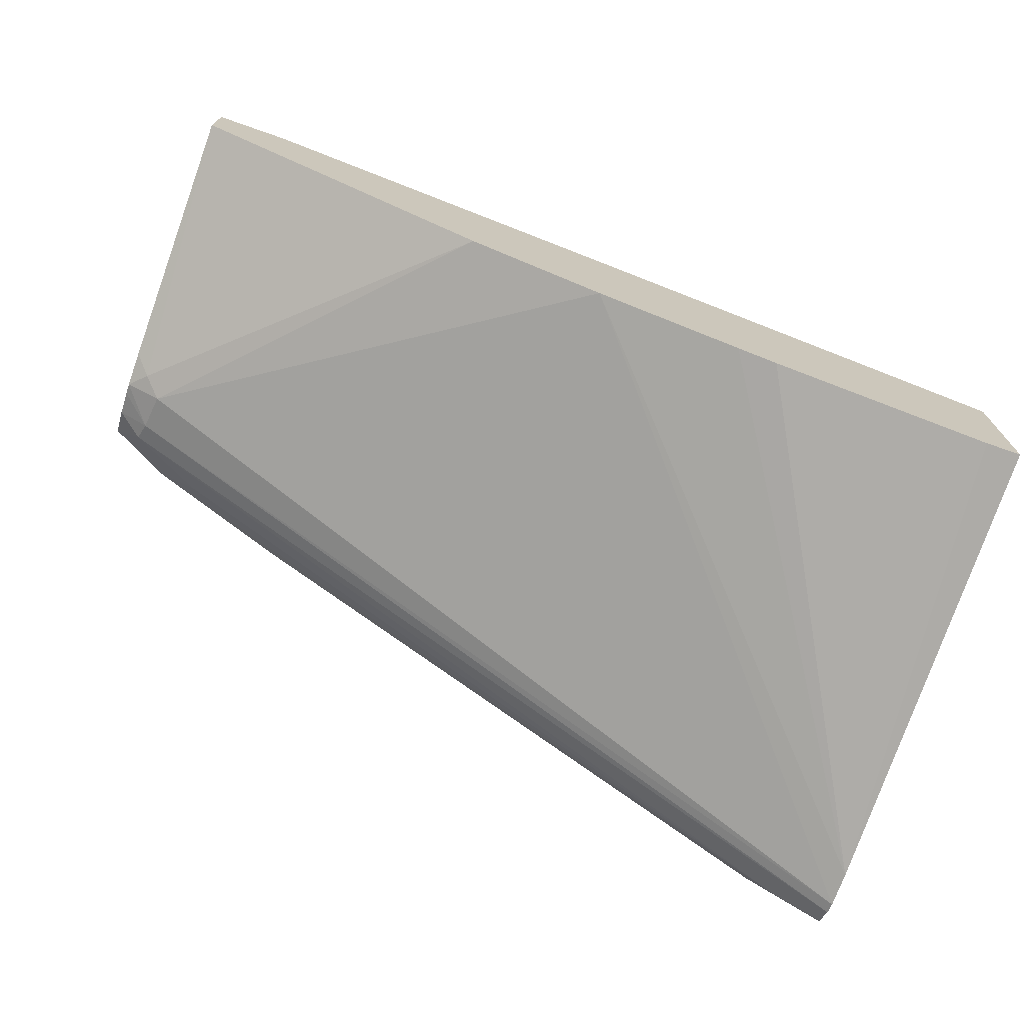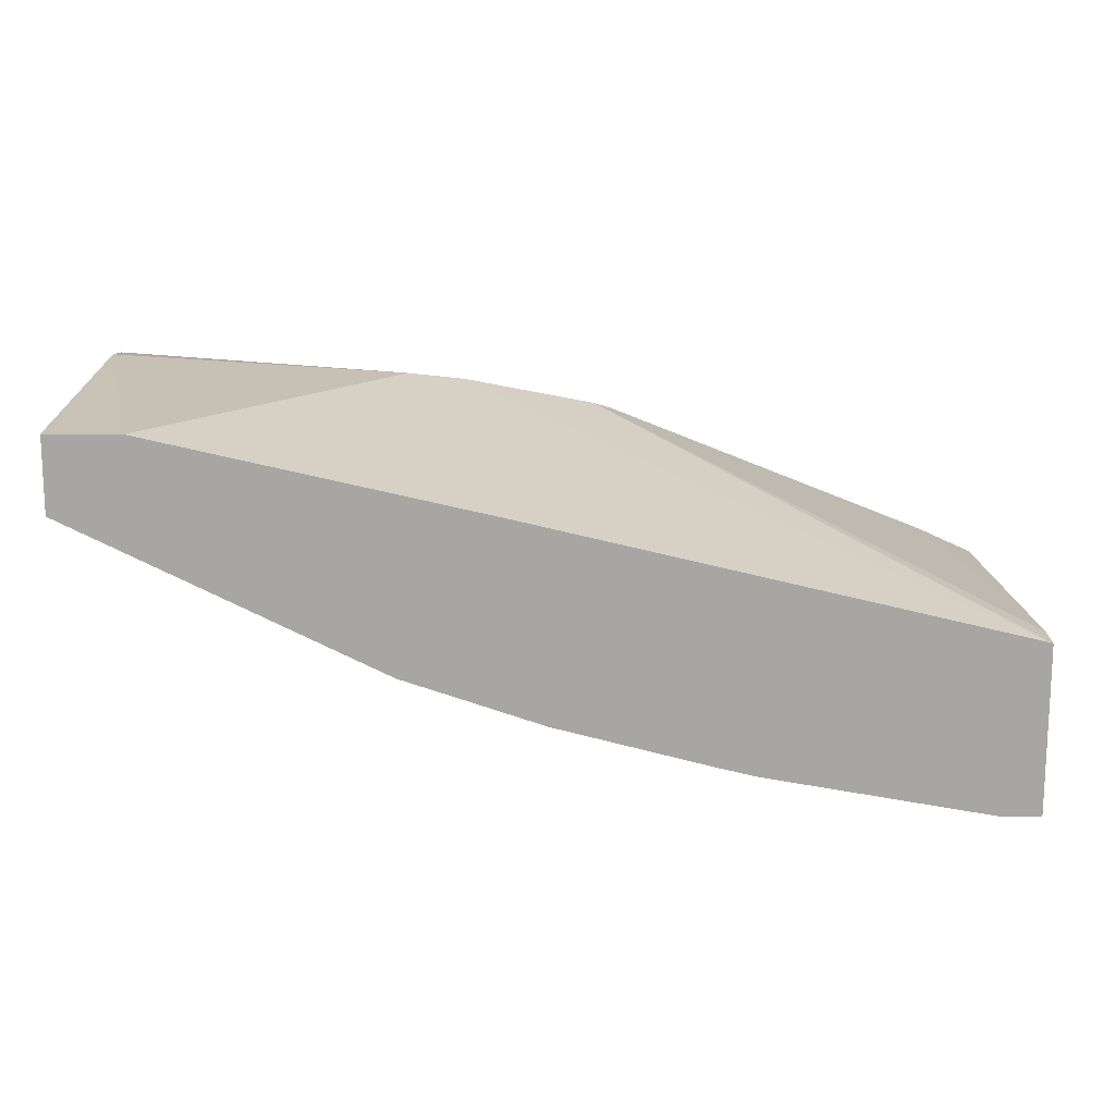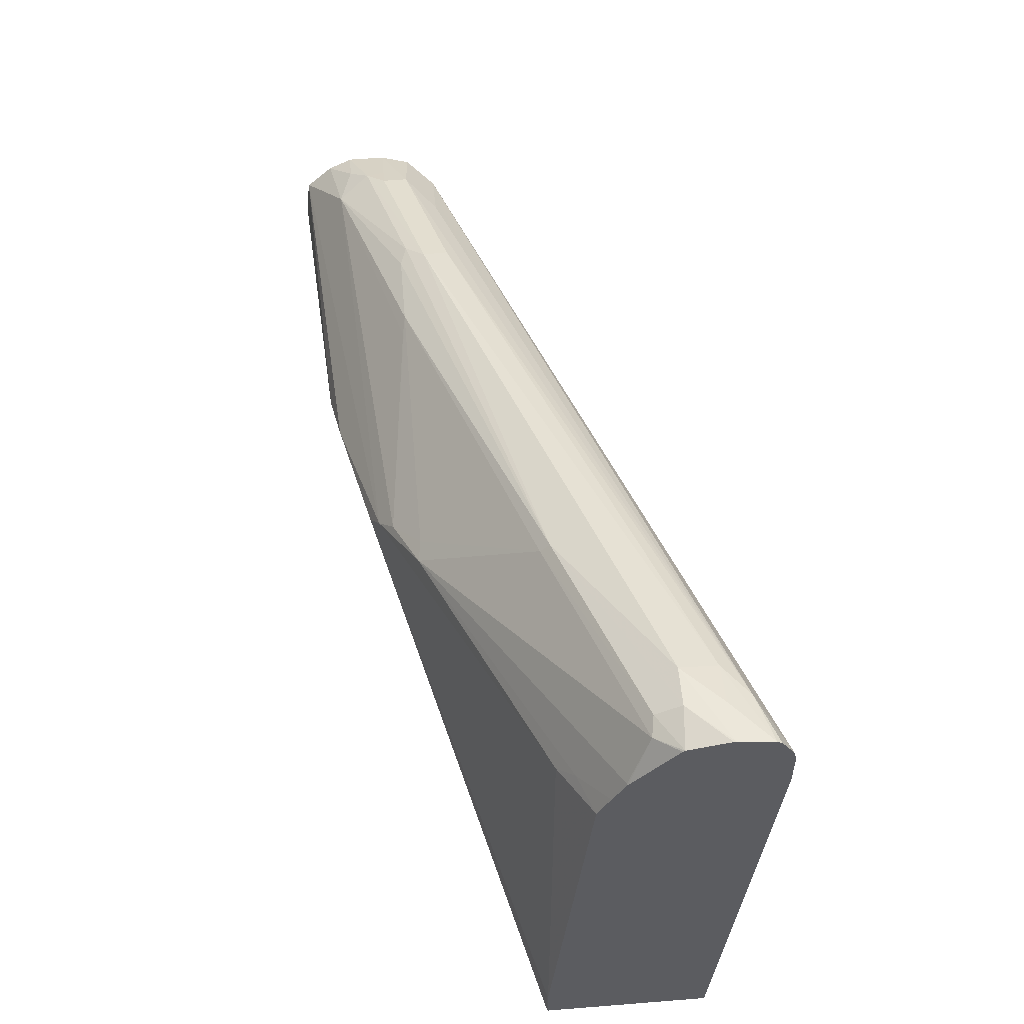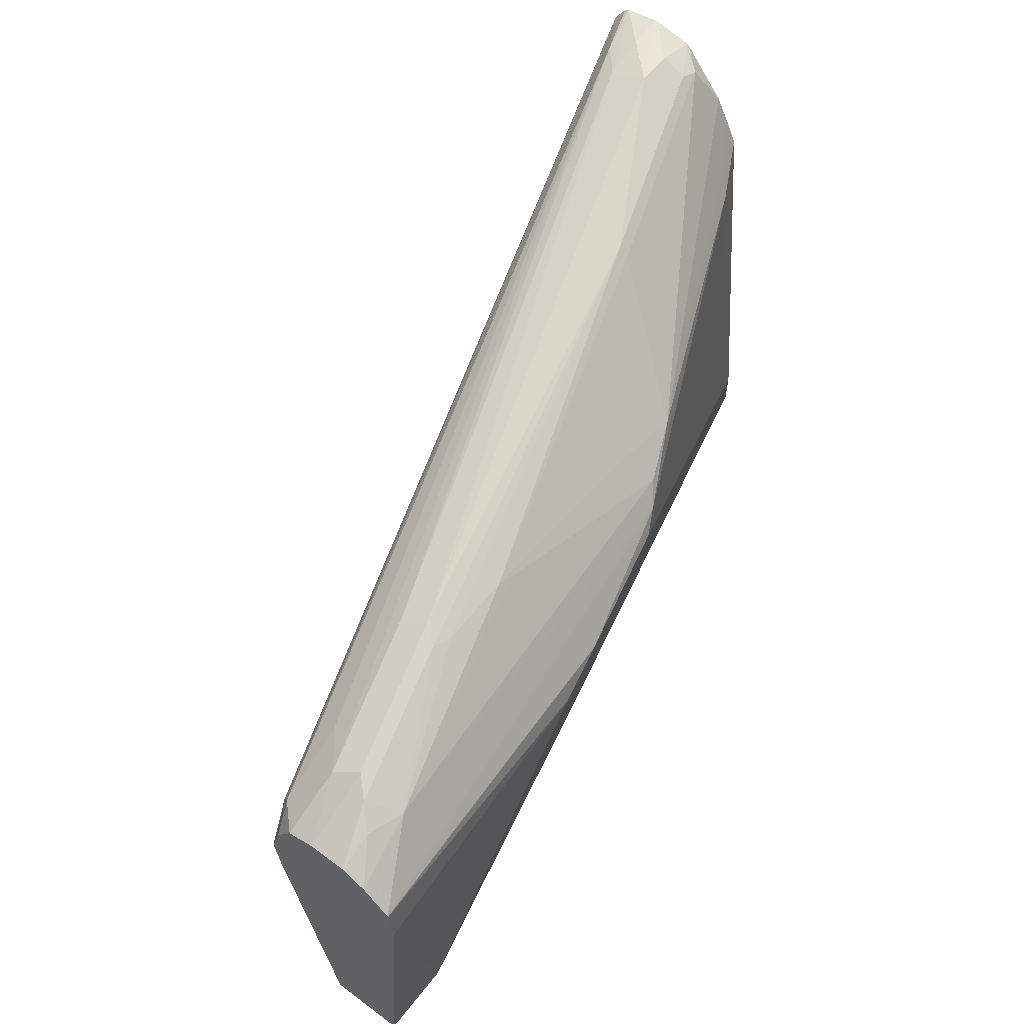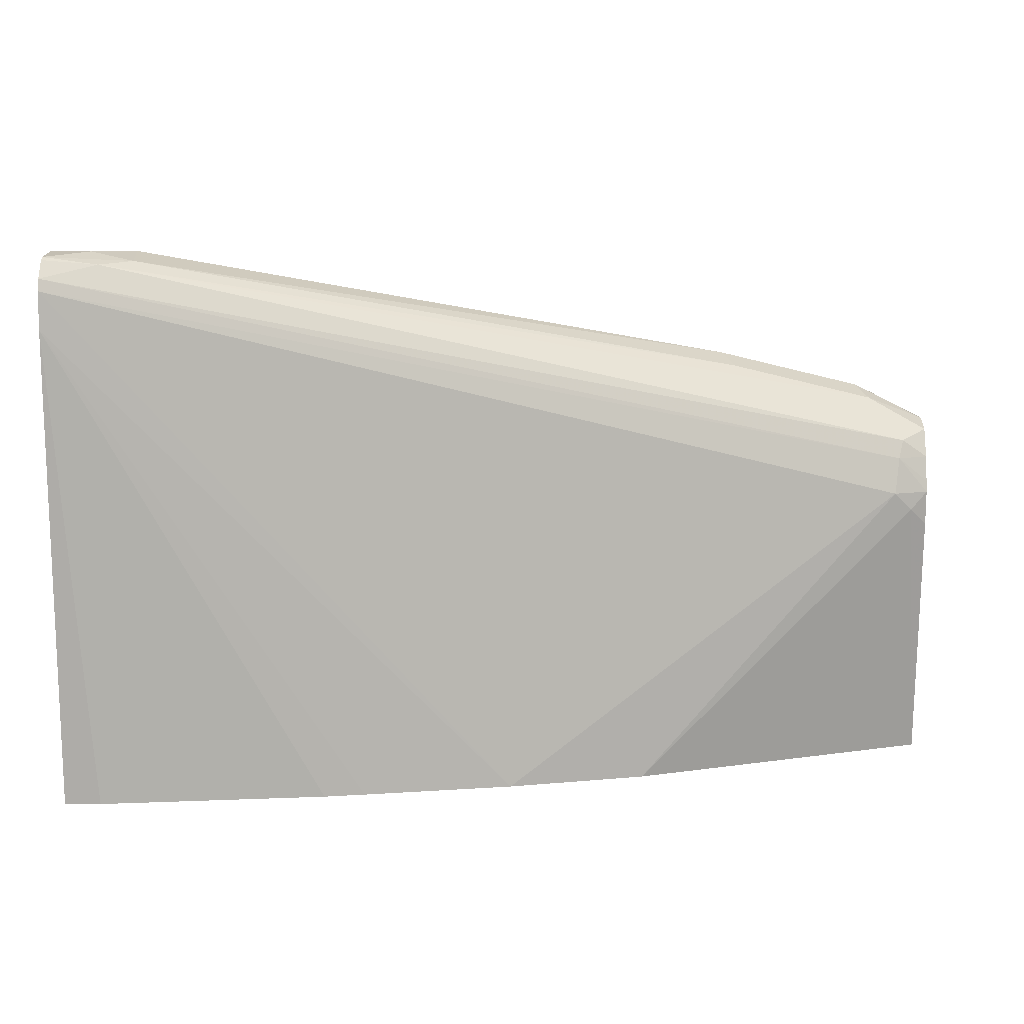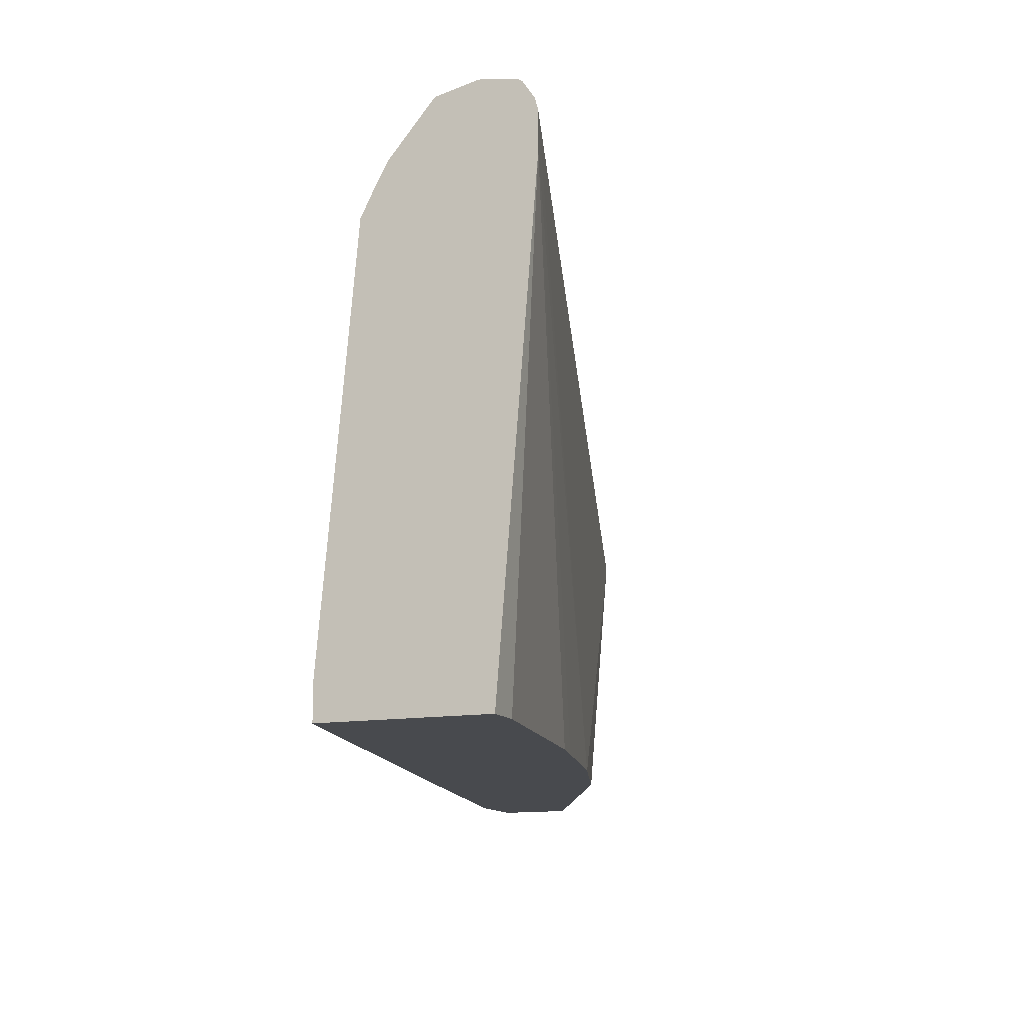
<metadata>
{"format":"obj","ext":"obj","renderer":"f3d","projection":"perspective","resolution":1024,"background":"white","views":[{"elev":-71.9,"azim":-19.3,"up":"+Z"},{"elev":15.5,"azim":1.1,"up":"+Z"},{"elev":54.6,"azim":85.2,"up":"+Y"},{"elev":57.5,"azim":-52.4,"up":"+Y"},{"elev":8.1,"azim":-177.4,"up":"+Y"},{"elev":-13.1,"azim":112.0,"up":"+Y"}]}
</metadata>
<code>
v 0.1459 -0.144 0.249
v 0.1459 0.02074 0.259
v 0.1459 -0.144 0.2075
v 0.1868 -0.144 0.249
v 0.1459 0.0415 0.2565
v 0.3113 0.02074 0.249
v 0.1459 0.0006862 0.1785
v 0.1557 0.01038 0.1712
v 0.3168 -0.144 0.1245
v 0.3735 -0.144 0.2075
v 0.3346 0.02074 0.2438
v 0.1459 0.04192 0.2563
v 0.3424 0.0311 0.2438
v 0.1459 0.02074 0.176
v 0.166 0.02074 0.166
v 0.3938 -0.144 0.09924
v 0.6432 -0.144 0.1452
v 0.1868 0.06915 0.2352
v 0.1459 0.05578 0.2416
v 0.4254 0.05186 0.2231
v 0.415 0.0415 0.2282
v 0.1459 0.02724 0.1777
v 0.1634 0.0415 0.1712
v 0.6441 0.1452 0.03071
v 0.6441 0.1245 0.03071
v 0.4767 -0.144 0.0785
v 0.644 -0.144 0.1449
v 0.6441 -0.144 0.1449
v 0.6432 -0.1245 0.1452
v 0.2698 0.09683 0.2006
v 0.2594 0.09856 0.1971
v 0.1764 0.07781 0.2179
v 0.166 0.07003 0.2282
v 0.4357 0.06225 0.2153
v 0.3217 0.09336 0.2023
v 0.3113 0.09683 0.2006
v 0.1459 0.06249 0.2282
v 0.6441 -0.1237 0.1449
v 0.6121 0.09336 0.1411
v 0.4669 0.07261 0.2023
v 0.1459 0.0415 0.182
v 0.1608 0.05186 0.1764
v 0.6441 0.1519 0.03239
v 0.6441 -0.144 0.0525
v 0.6237 -0.144 0.0525
v 0.4992 -0.144 0.07324
v 0.6441 -0.144 0.141
v 0.5084 0.14 0.1349
v 0.2698 0.1037 0.1867
v 0.1868 0.08297 0.2075
v 0.1729 0.07607 0.2075
v 0.1459 0.06255 0.2272
v 0.4565 0.07607 0.2006
v 0.5084 0.1349 0.1401
v 0.6441 0.1037 0.1245
v 0.6225 0.1037 0.1323
v 0.6432 0.1314 0.1107
v 0.6329 0.1556 0.09857
v 0.1459 0.0572 0.1918
v 0.1799 0.07607 0.1936
v 0.2023 0.07261 0.1764
v 0.6156 0.1591 0.04844
v 0.6441 0.1616 0.03894
v 0.6225 0.1591 0.09685
v 0.6225 0.166 0.08301
v 0.6018 0.166 0.08301
v 0.2628 0.09683 0.1729
v 0.5991 0.1608 0.06227
v 0.1459 0.06255 0.2075
v 0.6441 0.1176 0.1176
v 0.6441 0.1313 0.1103
v 0.6441 0.1604 0.08581
v 0.6441 0.1613 0.08467
v 0.6441 0.1633 0.04151
v 0.6441 0.1663 0.06227
v 0.6441 0.1664 0.06102
v 0.6225 0.166 0.06227
f 34 36 35
f 34 53 36
f 34 40 53
f 41 59 42
f 36 53 54
f 32 37 33
f 32 49 50
f 36 54 48
f 40 54 53
f 39 55 56
f 39 56 40
f 40 56 57
f 40 57 58
f 40 58 54
f 32 52 37
f 38 55 39
f 32 51 52
f 24 71 70
f 31 48 49
f 42 59 60
f 24 73 72
f 24 70 55
f 24 55 38
f 24 38 28
f 24 28 47
f 24 47 44
f 24 44 25
f 25 44 45
f 25 45 46
f 25 46 26
f 27 47 28
f 30 36 48
f 30 48 31
f 31 49 32
f 32 50 51
f 42 60 61
f 66 76 77
f 42 62 43
f 58 73 64
f 59 69 60
f 60 67 62
f 60 62 61
f 62 68 74
f 62 74 63
f 62 67 68
f 64 73 65
f 65 73 75
f 65 75 76
f 65 76 66
f 24 75 73
f 66 77 68
f 68 77 74
f 74 77 76
f 58 72 73
f 42 61 62
f 58 71 72
f 57 70 71
f 43 62 63
f 48 54 64
f 48 64 65
f 48 65 66
f 48 66 49
f 49 67 60
f 49 60 50
f 49 66 68
f 49 68 67
f 50 60 51
f 51 60 69
f 51 69 52
f 54 58 64
f 55 70 56
f 56 70 57
f 57 71 58
f 24 76 75
f 24 72 71
f 24 63 74
f 1 27 17
f 1 17 10
f 1 10 4
f 1 4 2
f 2 4 6
f 2 6 5
f 3 7 8
f 3 8 9
f 4 10 11
f 4 11 6
f 5 6 13
f 5 13 12
f 6 11 13
f 7 14 8
f 8 14 15
f 1 47 27
f 1 44 47
f 1 45 44
f 1 46 45
f 24 74 76
f 1 5 12
f 1 12 19
f 1 19 37
f 1 37 52
f 1 52 69
f 1 69 59
f 8 15 9
f 1 59 41
f 1 22 14
f 1 14 7
f 1 7 3
f 1 3 9
f 1 9 16
f 1 16 26
f 1 26 46
f 1 41 22
f 9 15 16
f 1 2 5
f 10 17 13
f 18 20 34
f 18 34 35
f 18 35 36
f 18 36 30
f 19 33 37
f 20 21 38
f 20 38 39
f 20 39 40
f 20 40 34
f 21 29 38
f 22 41 23
f 23 41 42
f 23 42 43
f 23 43 24
f 10 13 11
f 18 33 19
f 18 32 33
f 24 43 63
f 18 30 31
f 18 31 32
f 12 13 20
f 12 18 19
f 12 20 18
f 13 17 21
f 14 22 23
f 14 23 15
f 13 21 20
f 15 24 16
f 16 24 25
f 16 25 26
f 17 27 28
f 17 28 38
f 17 38 29
f 17 29 21
f 15 23 24

</code>
